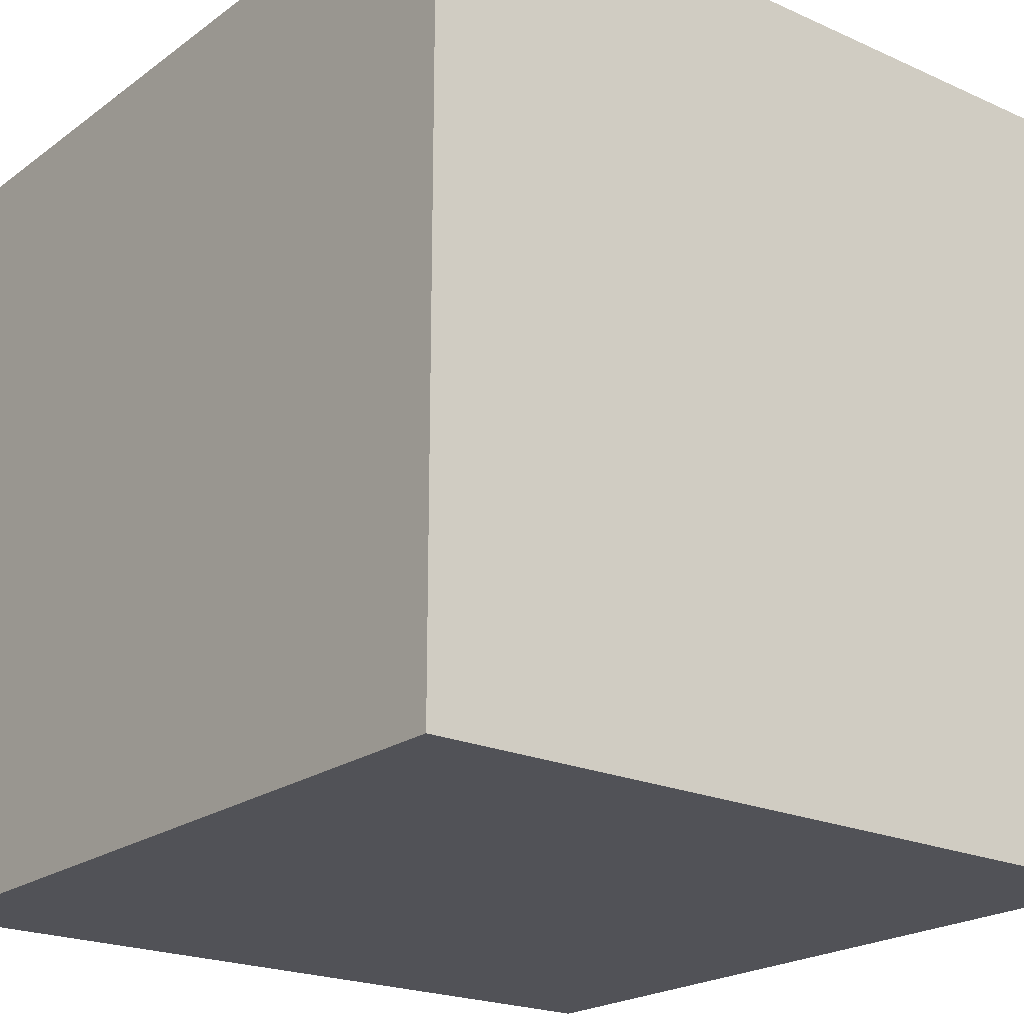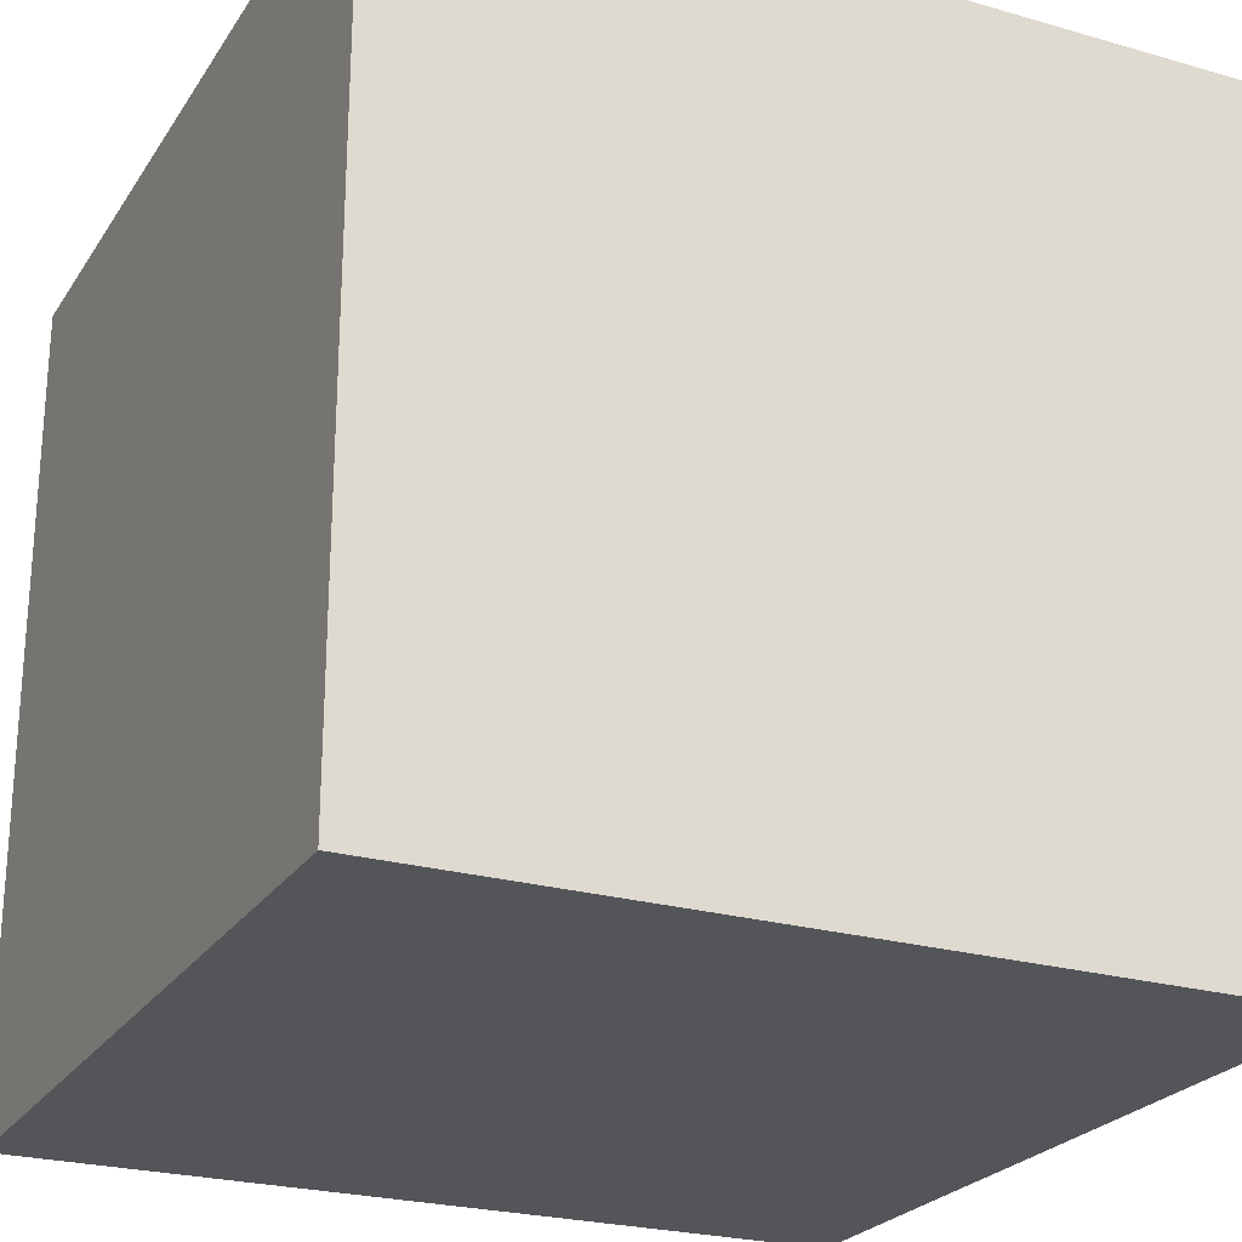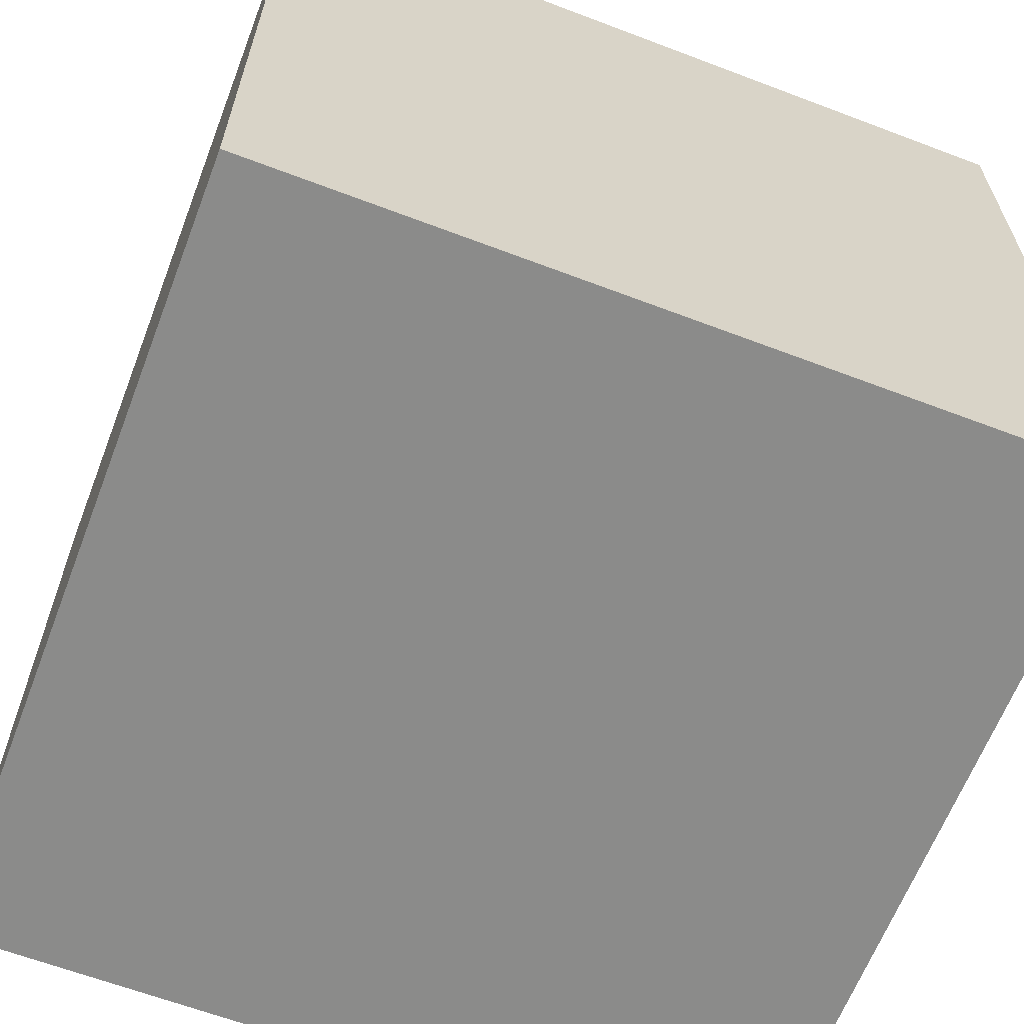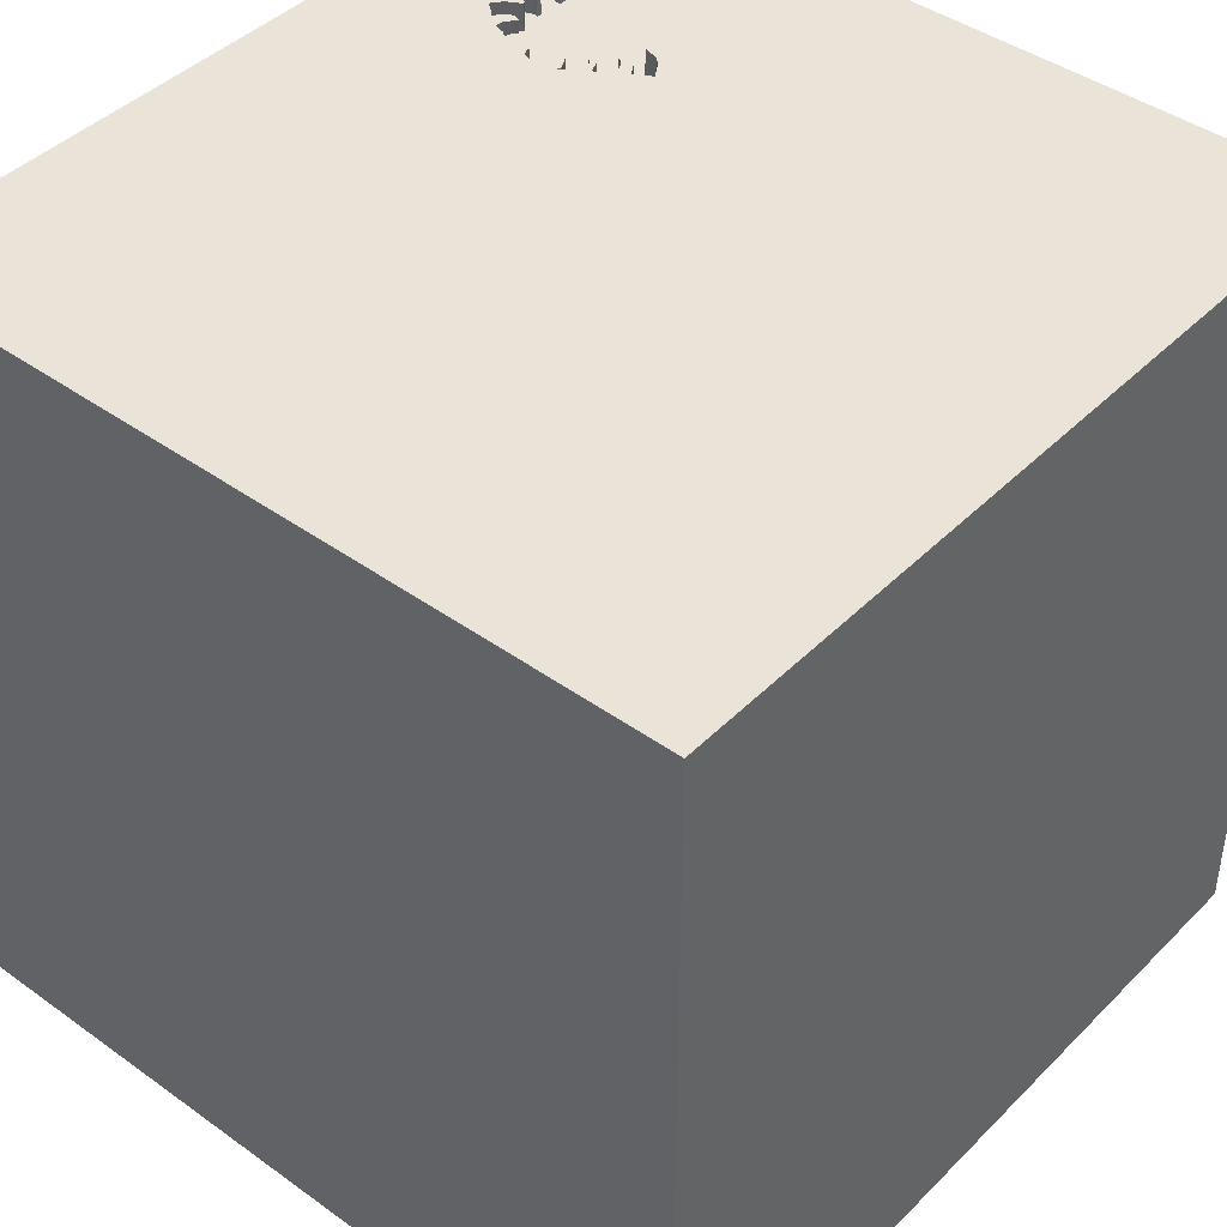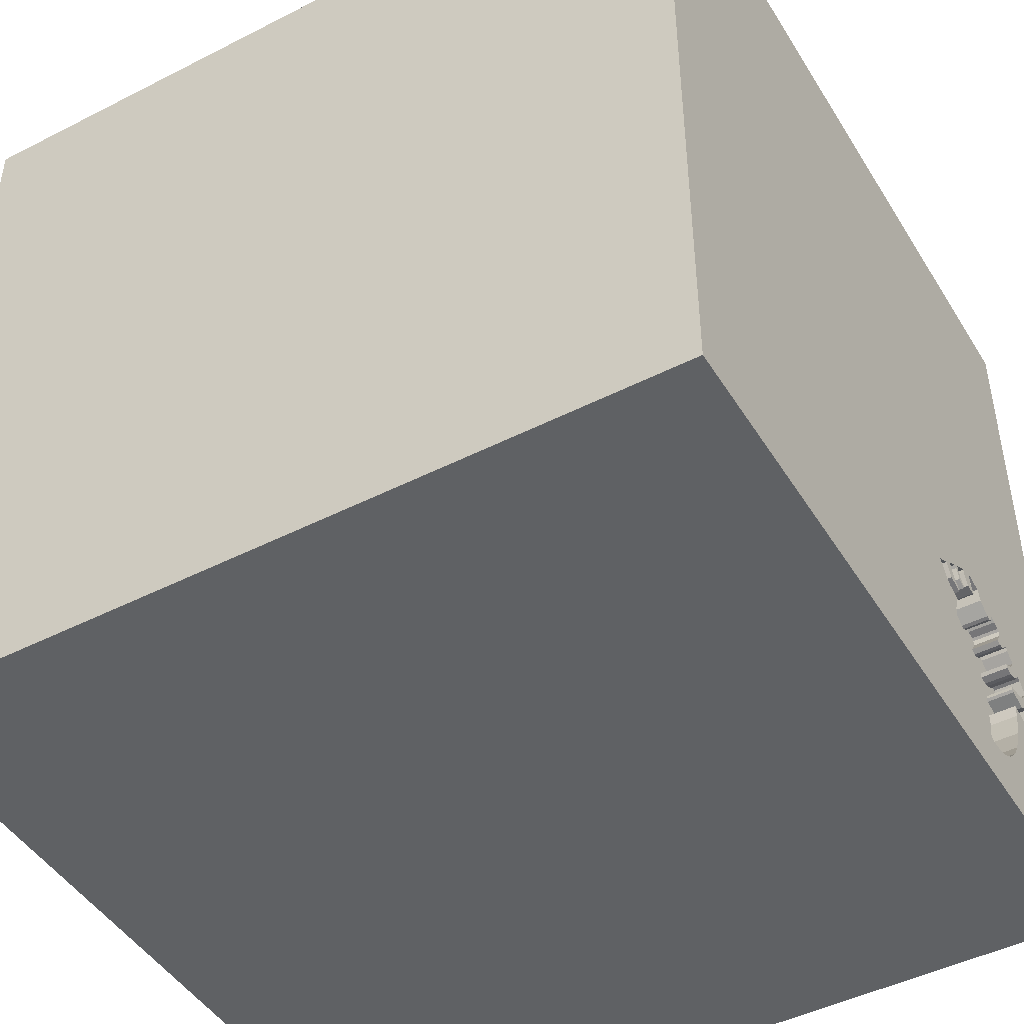
<metadata>
{"format":"obj","ext":"obj","renderer":"f3d","projection":"perspective","resolution":1024,"background":"white","views":[{"elev":-21.4,"azim":51.6,"up":"+Y"},{"elev":-24.4,"azim":64.7,"up":"+Y"},{"elev":-63.7,"azim":69.0,"up":"+Y"},{"elev":42.9,"azim":40.5,"up":"+Y"},{"elev":-46.3,"azim":120.2,"up":"+Z"}]}
</metadata>
<code>
o octopus_47
v -0.5211 1.5 -0.7597
v -0.5211 1.4 -0.7597
v -0.4619 1.5 -0.967
v -0.4619 1.4 -0.967
v -0.6648 1.5 -1.315
v -0.6648 1.4 -1.315
v -1.108 1.5 -0.6814
v -0.9559 1.5 -0.6351
v -0.9559 1.4 -0.6351
v -1.012 1.5 -0.801
v -1.055 1.5 -0.6374
v -1.055 1.4 -0.6374
v -1.094 -1.5 -0.1042
v -0.9397 1.5 -0.6366
v -0.9435 1.5 -0.5532
v -0.9526 1.5 -0.5817
v -0.9375 1.5 -1.106
v -0.8256 1.5 -1.258
v -1.094 1.5 -0.1237
v -0.9375 1.5 -1.146
v -0.6725 1.5 -0.5634
v -0.7411 1.5 -1.304
v -1.035 1.5 -0.7907
v -1.035 1.4 -0.7907
v -1.157 1.5 -0.8773
v -1.157 1.4 -0.8773
v -1.008 1.5 -0.5946
v -1.008 1.4 -0.5946
v -0.7539 1.5 -0.4877
v -0.921 1.5 -1.143
v -0.921 1.4 -1.143
v 1.5 -1.5 1.5
v 0.5208 0.2344 1.5
v 1.5 1.5 -1.5
v 0.1823 -0.4818 1.5
v 0.4297 -1.5 0.4687
v 0.6771 -1.5 0.1042
v 0.4948 -1.5 -0.3776
v 1.5 -1.5 -1.5
v 0.2474 -1.5 -1.276
v 0.1302 1.5 -0.7682
v -0.06673 -0.1831 -1.5
v -1.031 1.5 -0.7211
v -1.031 1.4 -0.7211
v -0.8442 1.5 -0.5721
v -0.4897 1.5 -0.826
v -0.4897 1.4 -0.826
v -0.7869 1.5 -0.5141
v -0.9135 1.4 -0.5462
v -0.4937 1.5 -0.6742
v -0.4937 1.4 -0.6742
v -0.6196 1.5 -0.6089
v -0.6196 1.4 -0.6089
v -0.1823 -1.146 1.5
v -0.1562 0.4427 1.5
v 0 -0 1.5
v -0.07812 -1.5 0.4427
v -0.2604 -1.5 1.12
v 0 -1.5 -0.4167
v -0.05208 0.9896 1.5
v -1.092 1.5 -0.9093
v -1.092 1.4 -0.9093
v -0.9397 1.4 -0.6366
v -0.5982 1.5 -0.5881
v -0.5982 1.4 -0.5881
v -0.6469 1.5 -0.5153
v -1.008 1.5 -0.7264
v -1.008 1.4 -0.7264
v -0.4488 1.5 -0.7294
v -0.6469 1.4 -0.5153
v 1.5 1.5 1.5
v 1.198 -0 1.5
v 1.172 -1.5 -0.2604
v 0.2124 1.5 0.2511
v -0.6161 1.5 -0.6239
v -1.04 1.5 -0.6575
v -1.182 1.5 -0.8147
v -1.182 1.4 -0.8147
v -0.6168 1.5 -0.5211
v -0.5483 1.5 -0.666
v -1.105 1.5 -0.7648
v -1.105 1.4 -0.7648
v -0.989 1.5 -0.9431
v -0.989 1.4 -0.9432
v -1.071 1.5 -0.8412
v -1.071 1.4 -0.8412
v -0.764 1.5 -1.296
v -0.764 1.4 -1.296
v -0.4628 1.5 -1
v -0.5295 1.5 -0.6563
v -0.5295 1.4 -0.6563
v -1.066 1.5 -0.7032
v -1.066 1.4 -0.7032
v -0.5104 1.5 -0.6255
v -0.5104 1.4 -0.6255
v -1.061 1.5 -0.7916
v -1.061 1.4 -0.7916
v -0.5194 1.5 -0.64
v -1.185 1.5 -0.8047
v -1.185 1.4 -0.8047
v -1.002 1.5 -0.8198
v -0.5668 1.5 -0.5649
v -1.025 1.5 -0.6777
v -1.025 1.4 -0.6777
v -0.638 0.3906 1.5
v -0.5208 -1.5 0.5469
v -0.4557 -1.5 -0.2083
v -0.7185 1.5 -0.4794
v -0.7292 1.5 -0.3125
v -0.9433 1.5 -1.093
v -1.5 0.1823 -1.094
v -1.5 0.599 0.5078
v -1.5 1.5 1.5
v -1.5 0.4167 -0.3906
v -1.5 -0.1042 -0.7552
v -1.5 -0.1562 0.4687
v -1.5 0 -0.1562
v -1.5 -0.1823 1.146
v -1.5 1.5 -1.5
v -1.5 1.042 -0.2995
v -1.5 -0.4687 -0
v -1.5 -0.4687 -0.4297
v -1.5 -1.5 -1.5
v -1.5 1.5 -0.3516
v -1.5 -1.276 -0.05208
v -0.8839 1.5 -0.5603
v -0.8839 1.4 -0.5603
v -0.8442 1.4 -0.5721
v -1.037 1.5 -0.6234
v -0.9135 1.5 -0.5462
v -0.6398 1.5 -1.309
v -0.9285 1.5 -0.5497
v -0.9867 1.5 -0.616
v -0.9867 1.4 -0.616
v -0.7068 1.5 -0.5293
v -1.108 1.4 -0.6814
v -1.015 1.5 -0.6069
v -0.7 1.5 -0.4909
v -0.7 1.4 -0.4909
v -0.8592 1.5 -0.5756
v -0.8592 1.4 -0.5756
v -0.7136 1.5 -0.5678
v -0.7136 1.4 -0.5678
v -1.167 1.5 -0.7689
v -1.064 1.5 -0.9134
v -1.064 1.4 -0.9134
v -0.4784 1.5 -0.6496
v -0.4961 1.5 -1.18
v -0.8808 1.5 -1.202
v -0.9895 1.5 -0.8959
v -0.9895 1.4 -0.8959
v -0.5897 1.5 -1.289
v -0.7182 1.5 -1.312
v -0.5025 1.5 -0.592
v -0.5025 1.4 -0.592
v -1.04 1.5 -0.8315
v -0.7024 1.5 -0.4809
v -0.7024 1.4 -0.4809
v -0.4848 1.5 -1.148
v 1.5 -0.328 0.1949
v -0.5235 1.5 -0.6812
v -0.4646 1.5 -1.068
v -0.4646 1.4 -1.068
v -1.055 -0.2344 1.5
v -1.5 -1.5 1.5
v -1.354 1.5 -0.7292
v -1.25 1.5 -0.4167
v -0.9968 1.5 -0.7975
v -0.9968 1.4 -0.7975
v -1.14 1.5 -0.7258
v -0.4741 1.5 -1.117
v -0.9656 1.5 -1.043
v -0.9656 1.4 -1.043
v -1.012 1.4 -0.801
v -0.5483 1.4 -0.666
v -0.8909 1.5 -0.5304
v -0.8909 1.4 -0.5304
v -0.9435 1.4 -0.5532
v -0.474 1.4 -1.117
v -0.6161 1.4 -0.6239
v -0.5343 1.5 -1.242
v -0.5208 1.5 -1.354
v -0.3646 -0.4948 1.5
v -0.9706 1.5 -0.7071
v -0.9706 1.4 -0.7071
v -1.132 1.5 -0.803
v -0.4623 1.5 -0.7406
v -0.4623 1.4 -0.7406
v -0.9744 1.5 -0.7132
v -1.002 1.4 -0.8198
v -0.7077 1.5 -0.5032
v -0.4631 1.5 -0.6249
v -0.4631 1.4 -0.6249
v -1.14 1.4 -0.7258
v -1.015 1.4 -0.6069
v -0.6148 1.5 -1.303
v -0.6148 1.4 -1.303
v -0.9782 1.5 -0.7194
v -0.9782 1.4 -0.7194
v -0.7161 1.5 -0.5443
v -0.7259 1.5 -0.5601
v -0.7259 1.4 -0.5601
v -1.083 1.5 -0.6756
v -1.083 1.4 -0.6756
v -0.5826 1.5 -0.5423
v -0.5826 1.4 -0.5423
v -0.4359 1.5 -0.7186
v -0.4359 1.4 -0.7186
v -0.9523 1.5 -0.5606
v -0.9523 1.4 -0.5606
v -0.7068 1.4 -0.5293
v -0.4138 1.5 -0.6555
v -0.4138 1.4 -0.6555
v -0.6725 1.4 -0.5634
v -0.9933 1.5 -0.8125
v -0.9209 1.5 -0.6269
v -0.9209 1.4 -0.6269
v -0.6504 1.5 -0.5003
v -0.6504 1.4 -0.5003
v -0.3977 1.5 -0.657
v -0.3977 1.4 -0.657
v -0.5579 1.5 -0.5576
v -0.5579 1.4 -0.5576
v -1.152 1.5 -0.7654
v -0.5835 1.5 -0.6057
v -0.5835 1.4 -0.6057
v -0.5668 1.4 -0.5649
v -0.9975 1.5 -0.5922
v -0.9975 1.4 -0.5922
v -1.152 1.4 -0.7654
v -1.167 1.4 -0.7689
v -0.5586 1.5 -0.6894
v -0.5586 1.4 -0.6894
v -0.7952 1.5 -0.5342
v -0.7952 1.4 -0.5342
v -0.7182 1.4 -1.312
v -0.8808 1.4 -1.202
v -0.8256 1.4 -1.258
v -1.132 1.4 -0.803
v -0.7784 1.5 -0.4934
v -0.7784 1.4 -0.4934
v -0.5343 1.4 -1.242
v -0.9933 1.4 -0.8125
v -1.192 1.5 -0.8432
v -1.192 1.4 -0.8432
v -0.4961 1.4 -1.18
v -0.5684 1.5 -1.276
v -0.5684 1.4 -1.276
v -0.9526 1.4 -0.5817
v -0.7077 1.4 -0.5032
v -1.122 1.5 -0.7453
v -0.7185 1.4 -0.4794
f 113 118 165
f 165 125 123
f 165 164 113
f 123 13 165
f 165 106 58
f 58 32 165
f 118 116 165
f 165 32 54
f 54 183 165
f 165 183 164
f 165 121 125
f 13 106 165
f 54 35 183
f 113 116 118
f 13 107 106
f 106 57 58
f 32 35 54
f 183 105 164
f 116 121 165
f 121 123 125
f 105 113 164
f 113 112 116
f 121 122 123
f 107 57 106
f 57 32 58
f 183 56 105
f 57 36 32
f 35 56 183
f 116 117 121
f 123 107 13
f 56 55 105
f 112 117 116
f 117 122 121
f 107 59 57
f 112 114 117
f 57 37 36
f 117 115 122
f 59 37 57
f 35 33 56
f 55 60 105
f 115 123 122
f 32 33 35
f 60 113 105
f 112 120 114
f 123 59 107
f 37 32 36
f 56 33 55
f 114 115 117
f 59 38 37
f 32 72 33
f 113 120 112
f 123 40 59
f 115 111 123
f 74 19 113
f 19 124 113
f 114 111 115
f 37 73 32
f 72 71 33
f 33 60 55
f 120 119 114
f 40 38 59
f 38 73 37
f 42 39 123
f 160 71 32
f 71 72 32
f 114 119 111
f 39 40 123
f 40 39 38
f 39 73 38
f 33 71 60
f 124 120 113
f 71 113 60
f 167 124 19
f 109 19 74
f 119 123 111
f 19 109 108
f 19 108 29
f 109 74 79
f 109 79 218
f 135 191 138
f 66 135 138
f 157 108 109
f 138 157 109
f 109 218 66
f 66 138 109
f 240 48 19
f 19 29 240
f 42 123 119
f 74 154 222
f 205 79 74
f 64 205 74
f 74 222 102
f 102 225 75
f 64 74 102
f 52 64 102
f 102 75 52
f 21 200 135
f 135 66 21
f 19 48 234
f 176 130 19
f 234 45 140
f 176 19 234
f 140 126 176
f 176 234 140
f 167 19 15
f 137 129 167
f 8 133 228
f 27 137 167
f 228 27 167
f 167 15 209
f 228 167 209
f 14 8 228
f 228 209 16
f 16 14 228
f 166 124 167
f 39 32 73
f 41 69 207
f 41 207 220
f 74 41 220
f 161 98 94
f 154 74 220
f 161 94 154
f 147 50 161
f 192 147 161
f 154 220 212
f 192 161 154
f 212 192 154
f 201 200 21
f 21 142 201
f 132 15 19
f 19 130 132
f 167 129 11
f 170 224 167
f 7 170 167
f 43 92 203
f 203 7 167
f 167 11 76
f 103 184 189
f 167 76 103
f 189 198 67
f 203 167 103
f 103 189 67
f 67 43 203
f 103 67 203
f 16 216 14
f 224 166 167
f 124 119 120
f 74 113 71
f 41 3 187
f 187 69 41
f 90 98 161
f 161 232 80
f 161 80 90
f 224 170 251
f 224 251 81
f 156 224 81
f 156 81 96
f 215 101 156
f 10 168 215
f 96 23 10
f 215 156 96
f 96 10 215
f 25 119 166
f 99 77 244
f 166 224 144
f 244 25 166
f 166 144 99
f 99 244 166
f 119 124 166
f 160 32 39
f 187 3 46
f 46 1 187
f 224 156 85
f 224 85 186
f 119 25 61
f 150 83 119
f 119 61 145
f 145 150 119
f 3 41 89
f 17 20 119
f 172 110 17
f 119 83 172
f 119 172 17
f 41 159 171
f 162 89 41
f 41 171 162
f 30 20 17
f 34 41 74
f 148 159 41
f 149 18 20
f 20 30 149
f 18 119 20
f 148 41 182
f 182 181 148
f 34 182 41
f 182 152 247
f 182 247 181
f 119 18 87
f 22 153 119
f 119 87 22
f 34 71 160
f 34 119 182
f 182 119 153
f 196 152 182
f 182 153 5
f 131 196 182
f 182 5 131
f 34 42 119
f 39 42 34
f 34 74 71
f 34 160 39
f 78 26 245
f 78 239 26
f 78 245 77
f 25 244 245
f 245 26 25
f 78 100 239
f 239 86 26
f 244 77 245
f 77 99 78
f 100 78 99
f 231 239 100
f 186 85 86
f 86 239 186
f 62 26 86
f 26 62 25
f 230 239 231
f 99 144 231
f 231 100 99
f 86 85 156
f 62 86 146
f 61 25 62
f 224 186 239
f 239 230 224
f 144 224 230
f 230 231 144
f 156 101 190
f 190 86 156
f 62 146 61
f 86 151 146
f 190 151 86
f 145 61 146
f 146 151 145
f 243 151 190
f 101 215 243
f 243 190 101
f 150 145 151
f 151 243 2
f 83 150 151
f 151 84 83
f 47 151 2
f 243 233 2
f 215 168 169
f 169 243 215
f 47 84 151
f 47 2 46
f 233 243 180
f 51 2 233
f 199 243 169
f 168 10 169
f 84 173 83
f 47 173 84
f 1 46 2
f 46 3 47
f 233 180 175
f 180 243 185
f 2 51 188
f 51 233 161
f 161 50 51
f 185 243 199
f 169 68 199
f 174 169 10
f 172 83 173
f 173 47 4
f 2 188 187
f 187 1 2
f 4 47 3
f 80 232 233
f 233 175 80
f 226 175 180
f 217 180 185
f 51 208 188
f 232 161 233
f 50 147 51
f 189 184 185
f 185 199 189
f 68 169 24
f 67 198 199
f 199 68 67
f 174 24 169
f 10 23 174
f 110 172 173
f 173 31 110
f 4 31 173
f 4 3 89
f 226 91 175
f 75 225 226
f 226 180 75
f 217 143 180
f 217 185 63
f 213 208 51
f 69 187 188
f 188 208 69
f 147 192 193
f 193 51 147
f 198 189 199
f 184 103 185
f 68 24 44
f 24 174 23
f 31 30 17
f 17 110 31
f 4 163 31
f 89 162 163
f 163 4 89
f 90 80 175
f 175 91 90
f 226 95 91
f 225 102 226
f 217 128 143
f 214 180 143
f 14 216 217
f 217 63 14
f 63 185 9
f 208 213 221
f 213 51 193
f 208 207 69
f 104 185 103
f 43 67 68
f 68 44 43
f 24 97 44
f 23 96 24
f 31 237 149
f 149 30 31
f 31 163 237
f 162 171 163
f 226 155 95
f 91 95 98
f 98 90 91
f 52 75 180
f 180 53 52
f 227 226 102
f 217 141 128
f 143 128 202
f 214 53 180
f 214 143 21
f 216 16 217
f 8 14 63
f 63 9 8
f 9 185 104
f 208 221 207
f 212 220 221
f 221 213 212
f 192 212 213
f 213 193 192
f 103 76 104
f 97 24 96
f 44 97 82
f 179 237 163
f 179 163 171
f 155 226 227
f 95 155 94
f 94 98 95
f 127 141 217
f 140 45 128
f 128 141 140
f 143 202 142
f 128 235 202
f 53 214 65
f 142 21 143
f 21 66 214
f 249 217 16
f 104 134 9
f 220 207 221
f 76 11 12
f 12 104 76
f 92 43 44
f 44 93 92
f 96 81 97
f 82 93 44
f 82 97 81
f 237 238 149
f 179 238 237
f 179 171 159
f 227 223 155
f 154 94 155
f 64 52 53
f 53 65 64
f 102 222 223
f 223 227 102
f 141 127 140
f 127 217 249
f 201 142 202
f 45 234 235
f 235 128 45
f 241 202 235
f 70 65 214
f 70 214 66
f 9 134 8
f 134 104 195
f 12 195 104
f 12 11 129
f 82 194 93
f 81 251 82
f 18 149 238
f 179 246 238
f 246 179 159
f 159 148 246
f 155 223 154
f 222 154 223
f 126 140 127
f 49 127 249
f 200 201 202
f 202 211 200
f 235 234 48
f 211 202 241
f 48 240 241
f 241 235 48
f 65 70 206
f 16 209 210
f 210 249 16
f 133 8 134
f 134 195 28
f 129 137 195
f 195 12 129
f 93 204 92
f 194 82 251
f 251 170 194
f 93 194 136
f 238 88 87
f 87 18 238
f 242 238 246
f 148 181 246
f 65 206 64
f 176 126 127
f 127 177 176
f 177 127 49
f 178 49 249
f 211 135 200
f 211 241 250
f 241 240 29
f 70 219 206
f 66 218 219
f 219 70 66
f 249 210 178
f 209 15 210
f 134 229 133
f 229 134 28
f 137 27 28
f 28 195 137
f 203 92 204
f 136 204 93
f 170 7 136
f 136 194 170
f 88 238 242
f 242 246 181
f 205 64 206
f 130 176 177
f 177 49 130
f 132 130 49
f 49 178 132
f 211 250 135
f 241 252 250
f 252 241 29
f 29 108 252
f 79 205 206
f 206 219 79
f 219 218 79
f 178 210 15
f 228 133 229
f 27 228 229
f 229 28 27
f 7 203 204
f 204 136 7
f 22 87 88
f 88 236 22
f 88 242 236
f 15 132 178
f 191 135 250
f 252 139 250
f 153 22 236
f 248 236 242
f 181 247 248
f 248 242 181
f 250 139 191
f 139 252 158
f 108 157 158
f 158 252 108
f 236 6 153
f 236 248 6
f 248 247 152
f 138 191 139
f 139 158 138
f 157 138 158
f 5 153 6
f 248 197 6
f 152 196 197
f 197 248 152
f 131 5 6
f 6 197 131
f 196 131 197

</code>
